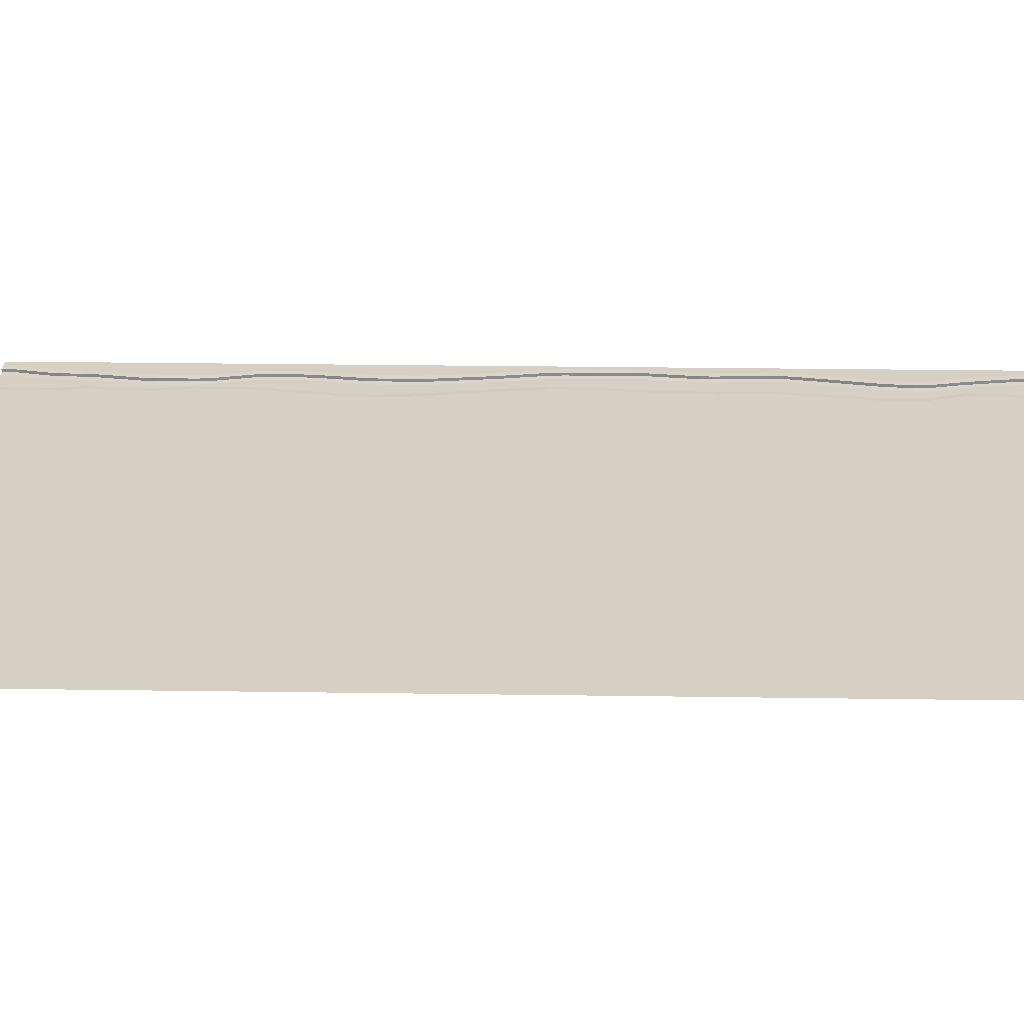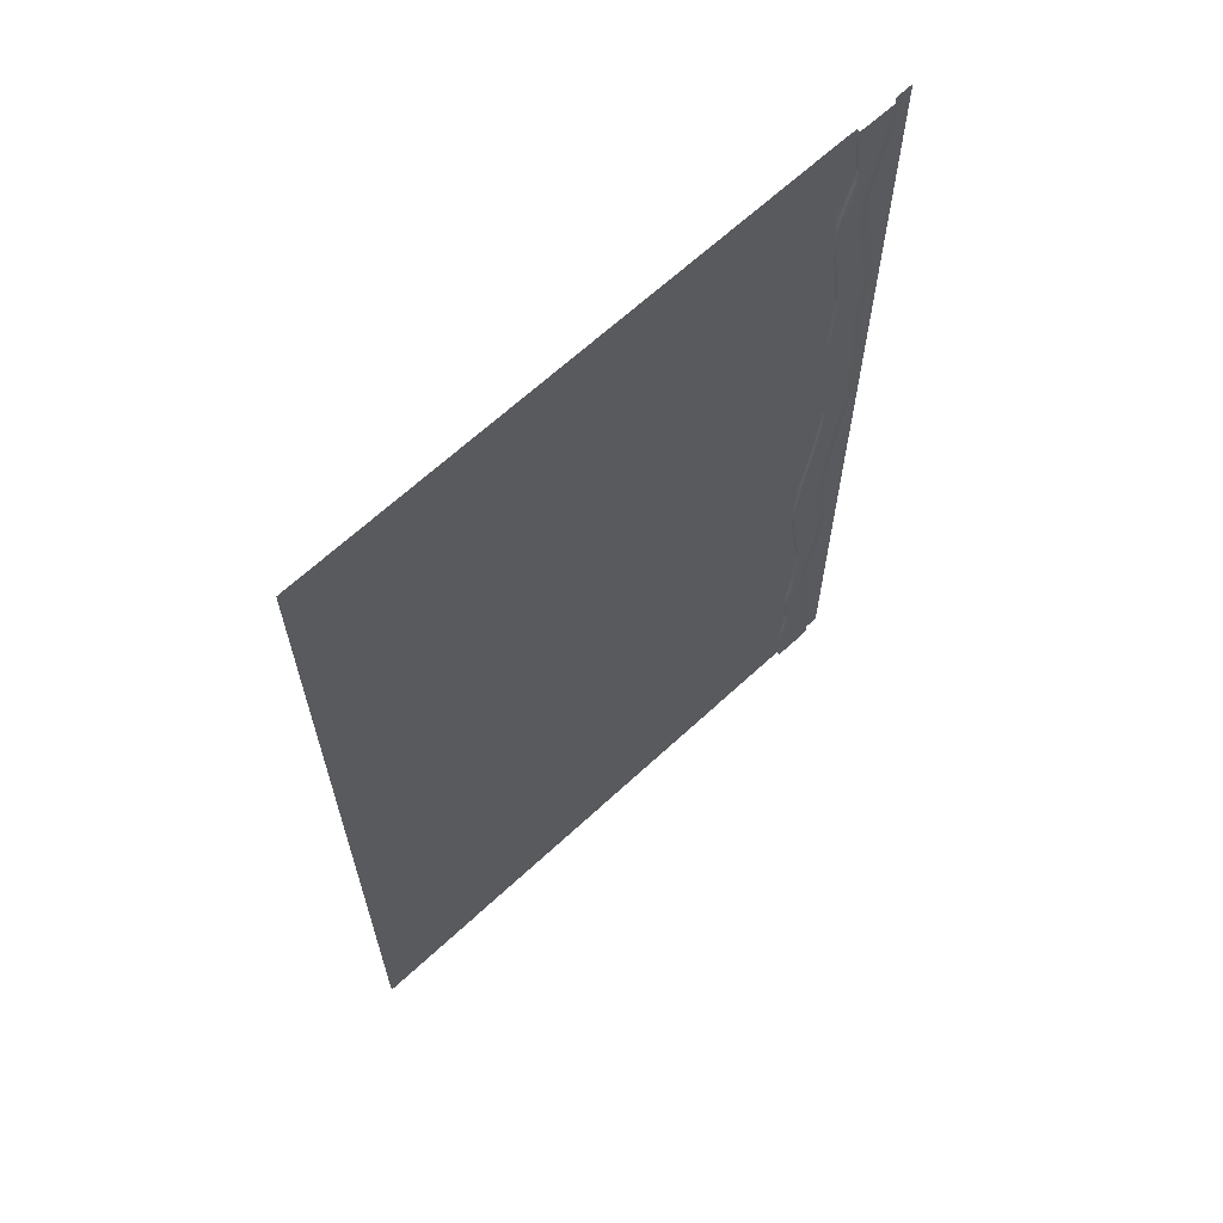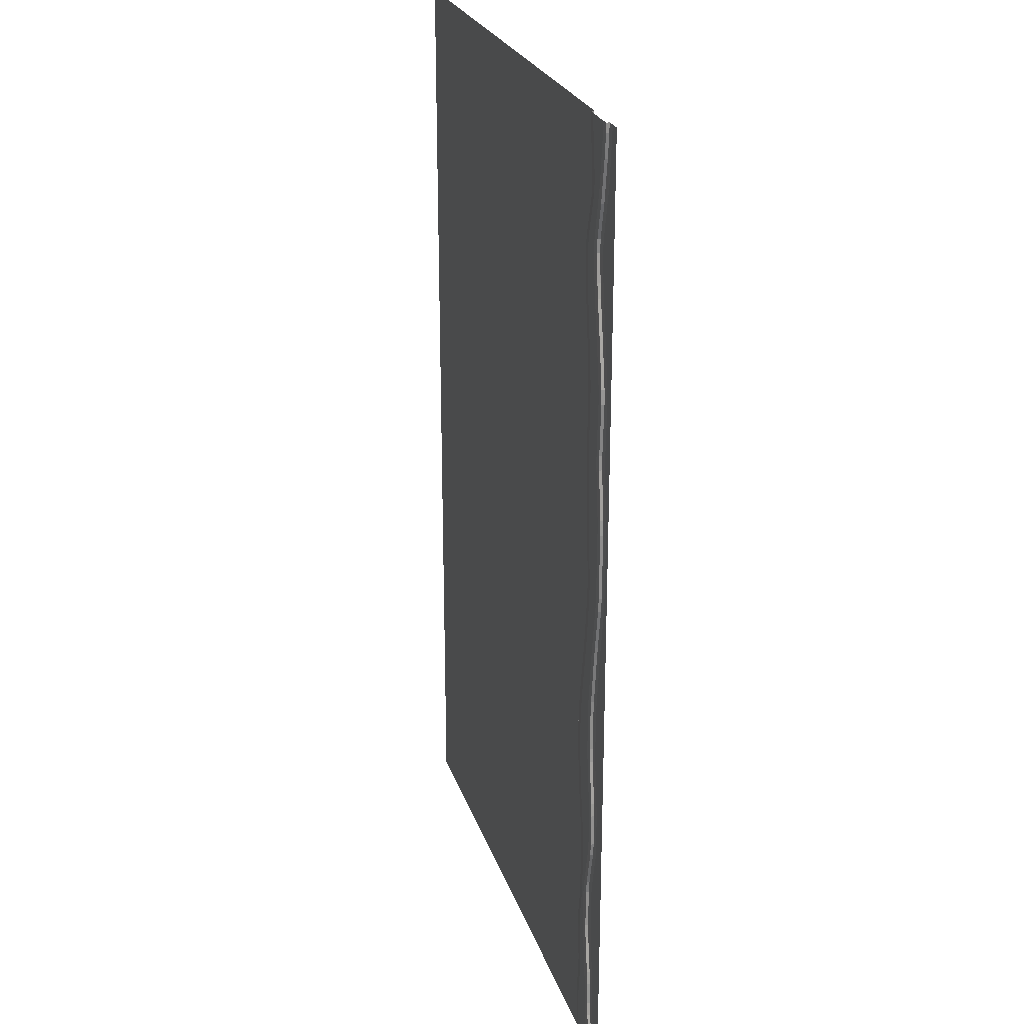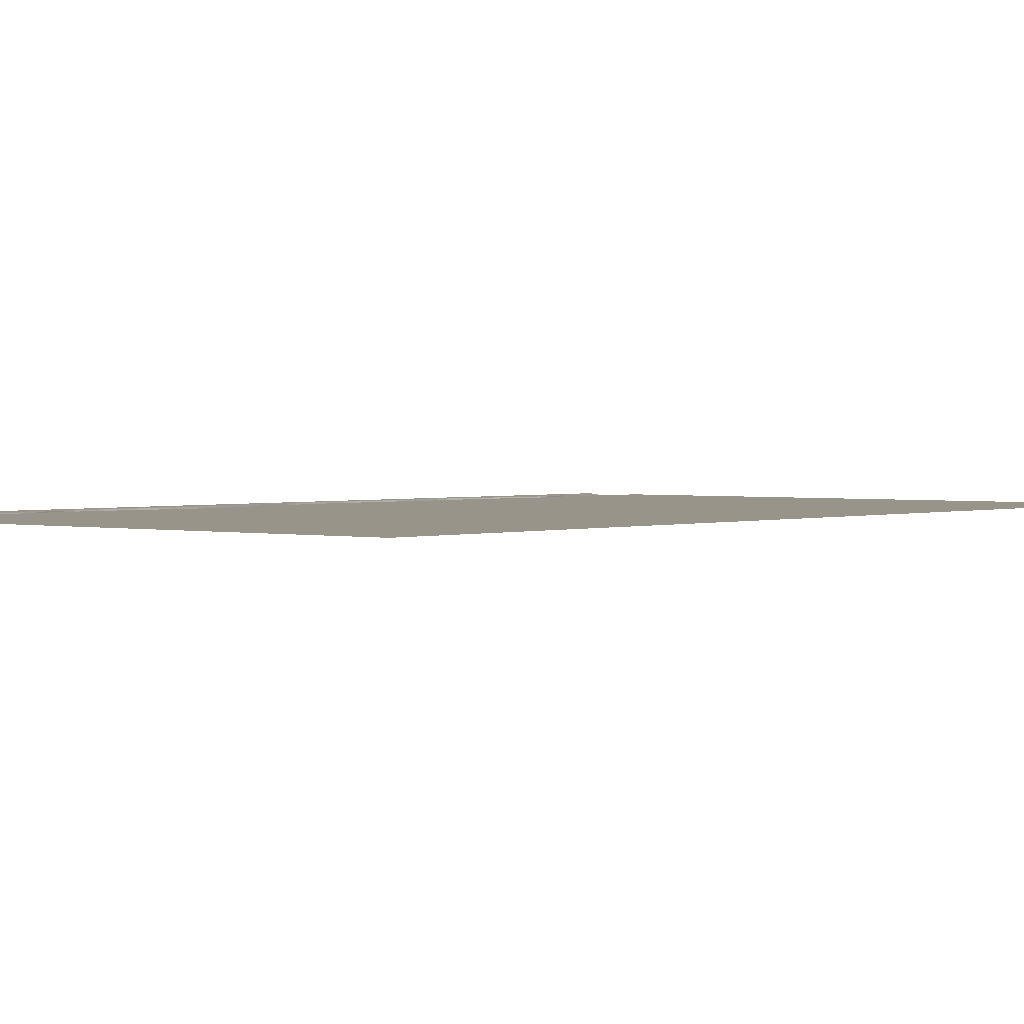
<metadata>
{"format":"obj","ext":"obj","renderer":"f3d","projection":"perspective","resolution":1024,"background":"white","views":[{"elev":26.4,"azim":-88.7,"up":"+Y"},{"elev":65.9,"azim":-42.9,"up":"+Z"},{"elev":24.8,"azim":73.8,"up":"+Z"},{"elev":1.8,"azim":-140.2,"up":"+Y"}]}
</metadata>
<code>
o Plane.015_Plane.016
v -80.48 0 80
v 20 0 80
v -80.48 0 -80
v 20 0 -80
v -80.48 0 -77.6
v 20 0 -77.6
v -80.48 0 78.55
v 20 0 78.55
v 20 0 70.99
v 18.21 0 80
v 17.06 -0.05198 80
v 17.06 -0.05198 -80
v 18.19 0 -80
v 18.19 0 -77.6
v 17.06 -0.05198 -77.6
v 18.21 0 78.55
v 17.06 -0.05198 78.55
v 9.253 0 -80
v 10.36 -0.05198 -80
v 9.25 0 -77.6
v 10.36 -0.05198 -77.6
v 10.36 -0.05198 78.55
v 9.223 0 78.55
v 10.36 -0.05198 80
v 9.226 0 80
v 11.57 -0.5849 80
v 10.36 -0.5329 80
v 17.06 -0.5329 80
v 15.91 -0.5849 80
v 17.06 -0.5329 78.55
v 15.9 -0.5849 78.55
v 17.06 -0.5329 -77.6
v 15.87 -0.5849 -77.6
v 15.88 -0.5849 -80
v 17.06 -0.5329 -80
v 10.36 -0.5329 -80
v 11.42 -0.5849 -80
v 10.36 -0.5329 -77.6
v 11.42 -0.5849 -77.6
v 11.58 -0.5849 78.55
v 10.36 -0.5329 78.55
v 15.47 -0.05198 67.98
v 16.62 -0.05198 74.77
v 17.34 0 70.99
v 16.62 -0.5329 74.77
v 15.47 -0.5329 67.98
v 20 0 60.35
v 20 0 62.52
v -80.48 0 62.48
v -80.48 0 60.33
v 20 0 38.25
v 20 0 40.56
v -80.48 0 40.57
v -80.48 0 38.25
v 20 0 -66.67
v 20 0 -64.37
v -80.48 0 -64.35
v -80.48 0 -66.64
v -80.48 0 -46.93
v -80.48 0 -49.21
v 20 0 -49.16
v 20 0 -46.9
v -80.48 0 6.737
v -80.48 0 4.42
v 20 0 4.438
v 20 0 6.743
v -80.48 0 55.96
v -80.48 0 53.66
v 20 0 53.68
v 20 0 55.95
v -80.48 0 19.8
v -80.48 0 17.44
v 20 0 17.43
v 20 0 19.79
v -80.48 0 29.98
v -80.48 0 27.62
v 20 0 27.63
v 20 0 29.98
v -80.48 0 -30.92
v -80.48 0 -33.18
v 20 0 -33.23
v 20 0 -30.93
v -80.48 0 -12.78
v -80.48 0 -15.08
v 20 0 -15.08
v 20 0 -12.76
v -80.48 0 -2.434
v -80.48 0 -4.679
v 20 0 -4.695
v 20 0 -2.449
v 20 0 -23.74
v 20 0 -21.41
v -80.48 0 -21.43
v -80.48 0 -23.75
v -80.48 0 72.12
v -80.48 -0 70.02
v 20 0 -40.74
v 20 0 -38.51
v -80.48 0 -38.56
v -80.48 0 -40.82
v 20 0 -57.93
v 20 0 -55.64
v -80.48 0 -55.69
v -80.48 0 -57.96
v 20 0 -72.72
v 20 0 -70.45
v -80.48 0 -70.48
v -80.48 0 -72.78
v 20 0 45.89
v 20 0 48.11
v -80.48 0 48.13
v -80.48 0 45.88
v 15.33 0 62.51
v 15.21 0 60.35
v 14.04 -0.05198 60.35
v 14.16 -0.05198 62.5
v 9.287 -0.05198 61.74
v 9.023 -0.05198 59.6
v 7.874 0 59.61
v 8.14 0 61.76
v 14.16 -0.5329 62.49
v 14.04 -0.5329 60.35
v 12.89 -0.5849 60.18
v 13 -0.5849 62.32
v 10.41 -0.5849 61.92
v 10.14 -0.5849 59.77
v 9.023 -0.5329 59.61
v 9.287 -0.5329 61.74
v 18.33 0 40.55
v 18.43 0 38.25
v 17.28 -0.05198 38.25
v 17.17 -0.05198 40.55
v 11.15 -0.05198 39.94
v 11.24 -0.05198 37.62
v 10.11 0 37.63
v 10.01 0 39.95
v 17.17 -0.5329 40.55
v 17.28 -0.5329 38.25
v 16.14 -0.5849 38.13
v 16.03 -0.5849 40.43
v 12.27 -0.5849 40.05
v 12.36 -0.5849 37.74
v 11.24 -0.5329 37.62
v 11.15 -0.5329 39.93
v 16.52 0 -64.38
v 16.75 0 -66.67
v 15.61 -0.05198 -66.67
v 15.39 -0.05198 -64.38
v 10.86 -0.05198 -64.36
v 10.8 -0.05198 -66.64
v 9.675 0 -66.64
v 9.724 0 -64.35
v 15.39 -0.5329 -64.38
v 15.61 -0.5329 -66.66
v 14.4 -0.5849 -66.66
v 14.18 -0.5849 -64.37
v 11.91 -0.5849 -64.37
v 11.86 -0.5849 -66.65
v 10.8 -0.5329 -66.64
v 10.86 -0.5329 -64.36
v 15.61 0 -46.9
v 15.33 0 -49.16
v 14.19 -0.05198 -49.15
v 14.47 -0.05198 -46.9
v 11.13 -0.05198 -49.95
v 10.91 -0.05198 -52.2
v 9.771 0 -52.16
v 9.993 0 -49.9
v 14.48 -0.5329 -46.87
v 14.19 -0.5329 -49.12
v 12.94 -0.5849 -50.32
v 13.22 -0.5849 -48.04
v 12.35 -0.5849 -48.83
v 12.12 -0.5849 -51.07
v 10.9 -0.5329 -52.22
v 11.13 -0.5329 -49.98
v 18.9 0 6.743
v 18.7 0 4.441
v 17.56 -0.05198 4.447
v 17.76 -0.05198 6.742
v 12.33 -0.05198 6.736
v 12.27 -0.05198 4.428
v 11.13 0 4.423
v 11.2 0 6.737
v 17.76 -0.5329 6.741
v 17.56 -0.5329 4.446
v 16.45 -0.5849 4.437
v 16.66 -0.5849 6.74
v 13.47 -0.5849 6.738
v 13.41 -0.5849 4.431
v 12.27 -0.5329 4.431
v 12.33 -0.5329 6.737
v 15.65 0 55.95
v 15.98 0 53.69
v 14.81 -0.05198 53.7
v 14.48 -0.05198 55.95
v 9.111 -0.05198 55.96
v 9.299 -0.05198 53.67
v 8.157 0 53.67
v 7.966 0 55.96
v 14.48 -0.5329 55.95
v 14.81 -0.5329 53.7
v 13.64 -0.5849 53.69
v 13.31 -0.5849 55.95
v 10.23 -0.5849 55.96
v 10.42 -0.5849 53.68
v 9.298 -0.5329 53.68
v 9.111 -0.5329 55.96
v 17.88 -0.05198 17.43
v 17.75 -0.05198 19.78
v 18.9 0 19.78
v 19.02 0 17.43
v 10.52 0 17.44
v 10.37 0 19.8
v 11.5 -0.05198 19.8
v 11.65 -0.05198 17.44
v 16.77 -0.5849 17.44
v 16.64 -0.5849 19.79
v 17.75 -0.5329 19.78
v 17.88 -0.5329 17.43
v 11.65 -0.5329 17.44
v 11.5 -0.5329 19.8
v 12.62 -0.5849 19.79
v 12.78 -0.5849 17.44
v 17.1 0 -30.93
v 17.27 0 -33.23
v 16.14 -0.05198 -33.22
v 15.97 -0.05198 -30.93
v 9.724 -0.05198 -30.93
v 10.07 -0.05198 -33.18
v 8.923 0 -33.18
v 8.579 0 -30.92
v 15.97 -0.5329 -30.93
v 16.14 -0.5329 -33.22
v 15.08 -0.5849 -33.21
v 14.91 -0.5849 -30.93
v 10.91 -0.5849 -30.93
v 11.26 -0.5849 -33.19
v 10.07 -0.5329 -33.18
v 9.724 -0.5329 -30.93
v 16.15 0 -12.77
v 16 0 -15.08
v 14.86 -0.05198 -15.08
v 15.01 -0.05198 -12.77
v 9.512 -0.05198 -13.39
v 9.213 -0.05198 -15.67
v 8.07 -0 -15.66
v 8.37 -0 -13.37
v 15.01 -0.5329 -12.77
v 14.86 -0.5329 -15.08
v 13.77 -0.5849 -15.19
v 13.91 -0.5849 -12.89
v 10.7 -0.5849 -13.25
v 10.4 -0.5849 -15.55
v 9.213 -0.5329 -15.67
v 9.512 -0.5329 -13.38
v 16.81 -0.05198 27.64
v 16.74 -0.05198 29.97
v 17.89 0 29.98
v 17.95 0 27.63
v 10.95 -0.05198 29.98
v 10.98 -0.05198 27.62
v 9.856 0 27.62
v 9.823 0 29.98
v 15.69 -0.5849 27.63
v 15.62 -0.5849 29.98
v 16.74 -0.5329 29.98
v 16.81 -0.5329 27.63
v 12.07 -0.5849 29.98
v 12.1 -0.5849 27.62
v 10.98 -0.5329 27.62
v 10.95 -0.5329 29.98
v 16.04 -0.05198 -4.687
v 16.37 -0.05198 -2.457
v 17.51 0 -2.452
v 17.18 0 -4.692
v 9.794 0 -5.478
v 10.14 0 -3.243
v 11.28 -0.05198 -3.257
v 10.93 -0.05198 -5.484
v 14.91 -0.5849 -4.864
v 15.25 -0.5849 -2.626
v 16.37 -0.5329 -2.455
v 16.04 -0.5329 -4.684
v 10.93 -0.5329 -5.487
v 11.28 -0.5329 -3.26
v 12.46 -0.5849 -3.069
v 12.11 -0.5849 -5.308
v 14.99 -0.05198 -23.74
v 14.84 -0.05198 -21.41
v 15.97 0 -21.41
v 16.12 0 -23.74
v 7.642 0 -23.52
v 7.598 -0 -21.2
v 8.741 -0.05198 -21.2
v 8.785 -0.05198 -23.51
v 13.91 -0.5849 -23.7
v 13.75 -0.5849 -21.38
v 14.84 -0.5329 -21.41
v 14.99 -0.5329 -23.74
v 8.785 -0.5329 -23.51
v 8.741 -0.5329 -21.2
v 9.919 -0.5849 -21.24
v 9.965 -0.5849 -23.56
v 10.16 0 68.32
v 10.31 0 70.41
v 11.46 -0.05198 70.38
v 11.32 -0.05198 68.31
v 14.73 -0.5849 69.57
v 15.11 -0.5849 71.77
v 11.32 -0.5329 68.31
v 11.46 -0.5329 70.38
v 12.63 -0.5849 70.83
v 12.49 -0.5849 68.74
v 10.13 0 -41.14
v 9.943 0 -38.89
v 11.08 -0.05198 -38.9
v 11.26 -0.05198 -41.14
v 11.26 -0.5329 -41.12
v 11.08 -0.5329 -38.89
v 12.27 -0.5849 -38.81
v 12.46 -0.5849 -41.02
v 15.97 -0.05198 -40.73
v 16.21 -0.05198 -38.51
v 17.34 0 -38.51
v 17.1 0 -40.74
v 14.93 -0.5849 -40.83
v 15.17 -0.5849 -38.6
v 16.21 -0.5329 -38.52
v 15.96 -0.5329 -40.74
v 14.33 -0.05198 -57.93
v 14.15 -0.05198 -55.65
v 15.29 0 -55.64
v 15.47 0 -57.93
v 9.08 0 -57.96
v 9.159 0 -55.69
v 10.3 -0.05198 -55.7
v 10.22 -0.05198 -57.95
v 13.11 -0.5849 -57.93
v 12.92 -0.5849 -55.66
v 14.15 -0.5329 -55.65
v 14.33 -0.5329 -57.93
v 10.22 -0.5329 -57.95
v 10.3 -0.5329 -55.69
v 11.34 -0.5849 -55.68
v 11.26 -0.5849 -57.94
v 16.02 -0.05198 -72.71
v 15.74 -0.05198 -70.46
v 16.88 0 -70.45
v 17.15 0 -72.71
v 9.013 0 -72.77
v 9.121 0 -70.48
v 10.24 -0.05198 -70.49
v 10.13 -0.05198 -72.77
v 14.82 -0.5849 -72.73
v 14.54 -0.5849 -70.47
v 15.74 -0.5329 -70.46
v 16.02 -0.5329 -72.71
v 10.13 -0.5329 -72.76
v 10.24 -0.5329 -70.49
v 11.3 -0.5849 -70.48
v 11.19 -0.5849 -72.75
v 16.29 -0.05198 45.9
v 15.9 -0.05198 48.1
v 17.07 0 48.1
v 17.46 0 45.9
v 9.267 0 45.88
v 8.964 0 48.12
v 10.1 -0.05198 48.12
v 10.4 -0.05198 45.89
v 15.12 -0.5849 45.9
v 14.73 -0.5849 48.1
v 15.9 -0.5329 48.1
v 16.29 -0.5329 45.9
v 10.4 -0.5329 45.89
v 10.1 -0.5329 48.11
v 11.24 -0.5849 48.11
v 11.54 -0.5849 45.89
f 15 12 35 32
f 354 21 20 351
f 11 17 30 28
f 108 351 20 5
f 26 29 31 40
f 16 8 9 44
f 19 21 38 36
f 358 32 33 355
f 22 24 27 41
f 40 313 312 41
f 39 33 34 37
f 114 47 70 193
f 14 6 4 13
f 309 310 45 46
f 44 113 116 42
f 117 308 311 128
f 314 125 128 311
f 50 119 200 67
f 96 305 120 49
f 115 196 201 122
f 334 101 56 145
f 378 141 144 375
f 112 367 136 53
f 54 135 264 75
f 131 258 267 138
f 60 167 336 103
f 346 157 160 343
f 104 335 152 57
f 58 151 352 107
f 147 348 357 154
f 146 55 106 349
f 142 139 266 269
f 330 169 172 327
f 224 189 192 221
f 181 216 221 192
f 68 199 368 111
f 179 274 283 186
f 72 213 184 63
f 308 117 120 305
f 46 121 124 309
f 126 123 204 205
f 130 51 78 259
f 206 377 376 207
f 268 219 218 265
f 80 231 316 99
f 270 223 222 271
f 227 324 329 234
f 212 73 66 177
f 178 65 90 275
f 165 318 319 176
f 64 183 278 87
f 318 165 168 315
f 84 247 294 93
f 296 229 232 293
f 229 296 301 240
f 304 237 240 301
f 94 293 232 79
f 288 253 256 285
f 245 280 285 256
f 7 23 306 95
f 243 290 299 250
f 88 277 248 83
f 374 137 140 371
f 370 133 136 367
f 260 77 74 211
f 216 181 184 213
f 220 185 188 217
f 190 187 282 287
f 76 263 214 71
f 276 89 86 241
f 292 91 82 225
f 254 251 298 303
f 284 249 252 281
f 280 245 248 277
f 17 43 45 30
f 5 20 18 3
f 362 39 38 359
f 1 25 23 7
f 366 109 52 129
f 322 173 176 319
f 300 233 236 297
f 226 81 98 325
f 238 235 328 321
f 242 85 92 291
f 149 338 343 160
f 163 332 341 170
f 100 315 168 59
f 162 61 102 333
f 174 171 340 345
f 350 105 6 14
f 326 97 62 161
f 158 155 356 361
f 342 153 156 339
f 338 149 152 335
f 133 370 375 144
f 198 369 368 199
f 194 69 110 365
f 202 373 372 203
f 262 215 214 263
f 42 43 44
f 30 45 310 31
f 10 16 17 11
f 347 15 32 358
f 14 13 12 15
f 21 19 18 20
f 21 354 359 38
f 24 22 23 25
f 28 30 31 29
f 362 355 33 39
f 32 35 34 33
f 39 37 36 38
f 26 40 41 27
f 114 193 196 115
f 118 197 200 119
f 122 201 204 123
f 126 205 208 127
f 130 259 258 131
f 134 261 264 135
f 138 267 266 139
f 142 269 272 143
f 146 349 348 147
f 150 353 352 151
f 154 357 356 155
f 158 361 360 159
f 261 134 143 272
f 334 145 148 331
f 178 275 274 179
f 182 279 278 183
f 186 283 282 187
f 190 287 286 191
f 42 116 121 46
f 197 118 127 208
f 314 309 124 125
f 366 129 132 363
f 257 210 219 268
f 215 262 271 222
f 270 265 218 223
f 292 225 228 289
f 363 132 137 374
f 378 371 140 141
f 166 337 336 167
f 226 325 324 227
f 230 317 316 231
f 234 329 328 235
f 238 321 320 239
f 242 291 290 243
f 246 295 294 247
f 250 299 298 251
f 254 303 302 255
f 174 345 344 175
f 162 333 332 163
f 170 341 340 171
f 209 180 185 220
f 279 182 191 286
f 224 217 188 189
f 194 365 364 195
f 273 244 249 284
f 295 246 255 302
f 288 281 252 253
f 22 307 306 23
f 16 44 43 17
f 307 22 41 312
f 40 31 310 313
f 350 14 15 347
f 42 46 45 43
f 317 230 239 320
f 276 241 244 273
f 289 228 233 300
f 304 297 236 237
f 323 164 169 330
f 337 166 175 344
f 322 327 172 173
f 212 177 180 209
f 331 148 153 342
f 353 150 159 360
f 346 339 156 157
f 326 161 164 323
f 195 364 373 202
f 369 198 207 376
f 206 203 372 377
f 260 211 210 257
f 10 2 8 16
f 348 349 350 347
f 352 353 354 351
f 356 357 358 355
f 360 361 362 359
f 114 115 116 113
f 306 307 308 305
f 118 119 120 117
f 122 123 124 121
f 312 313 314 311
f 126 127 128 125
f 364 365 366 363
f 130 131 132 129
f 368 369 370 367
f 134 135 136 133
f 372 373 374 371
f 138 139 140 137
f 376 377 378 375
f 142 143 144 141
f 332 333 334 331
f 146 147 148 145
f 336 337 338 335
f 150 151 152 149
f 340 341 342 339
f 154 155 156 153
f 344 345 346 343
f 158 159 160 157
f 262 263 264 261
f 270 271 272 269
f 210 211 212 209
f 178 179 180 177
f 214 215 216 213
f 182 183 184 181
f 218 219 220 217
f 186 187 188 185
f 222 223 224 221
f 190 191 192 189
f 194 195 196 193
f 198 199 200 197
f 202 203 204 201
f 206 207 208 205
f 258 259 260 257
f 266 267 268 265
f 316 317 318 315
f 166 167 168 165
f 290 291 292 289
f 226 227 228 225
f 294 295 296 293
f 230 231 232 229
f 298 299 300 297
f 234 235 236 233
f 302 303 304 301
f 238 239 240 237
f 274 275 276 273
f 242 243 244 241
f 278 279 280 277
f 246 247 248 245
f 282 283 284 281
f 250 251 252 249
f 286 287 288 285
f 254 255 256 253
f 320 321 322 319
f 174 175 176 173
f 324 325 326 323
f 162 163 164 161
f 328 329 330 327
f 170 171 172 169
f 349 106 105 350
f 357 348 347 358
f 107 352 351 108
f 353 360 359 354
f 305 96 95 306
f 311 308 307 312
f 309 314 313 310
f 361 356 355 362
f 47 114 113 48
f 115 122 121 116
f 69 194 193 70
f 195 202 201 196
f 127 118 117 128
f 119 50 49 120
f 207 198 197 208
f 199 68 67 200
f 123 126 125 124
f 203 206 205 204
f 365 110 109 366
f 51 130 129 52
f 373 364 363 374
f 131 138 137 132
f 77 260 259 78
f 257 268 267 258
f 143 134 133 144
f 369 376 375 370
f 271 262 261 272
f 111 368 367 112
f 135 54 53 136
f 263 76 75 264
f 377 372 371 378
f 139 142 141 140
f 265 270 269 266
f 333 102 101 334
f 55 146 145 56
f 341 332 331 342
f 147 154 153 148
f 159 150 149 160
f 337 344 343 338
f 103 336 335 104
f 151 58 57 152
f 345 340 339 346
f 155 158 157 156
f 161 62 61 162
f 329 324 323 330
f 163 170 169 164
f 325 98 97 326
f 59 168 167 60
f 99 316 315 100
f 165 176 175 166
f 317 320 319 318
f 173 172 171 174
f 321 328 327 322
f 211 74 73 212
f 65 178 177 66
f 219 210 209 220
f 179 186 185 180
f 89 276 275 90
f 273 284 283 274
f 191 182 181 192
f 215 222 221 216
f 71 214 213 72
f 183 64 63 184
f 285 280 279 286
f 277 88 87 278
f 223 218 217 224
f 187 190 189 188
f 281 288 287 282
f 299 290 289 300
f 227 234 233 228
f 291 92 91 292
f 81 226 225 82
f 239 230 229 240
f 295 302 301 296
f 93 294 293 94
f 231 80 79 232
f 303 298 297 304
f 235 238 237 236
f 85 242 241 86
f 243 250 249 244
f 255 246 245 256
f 247 84 83 248
f 251 254 253 252
f 44 9 48 113

</code>
